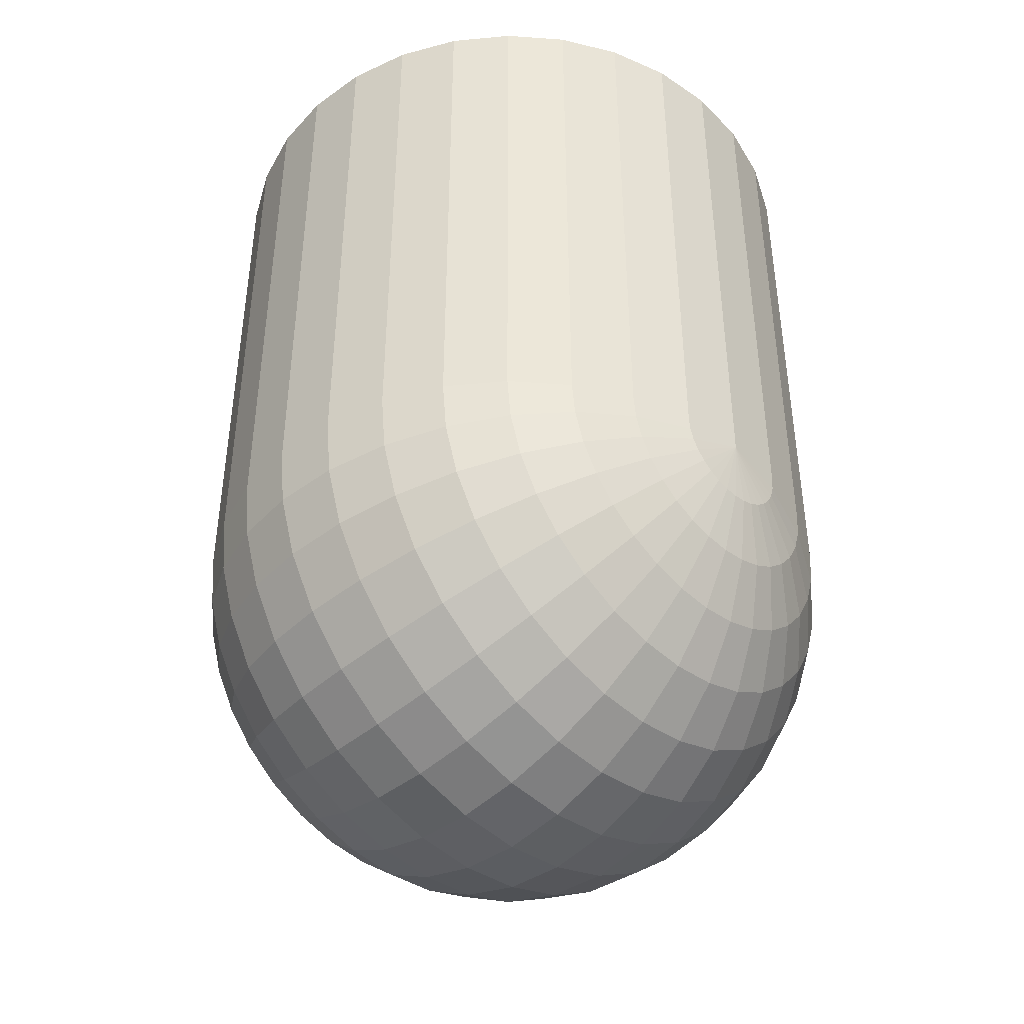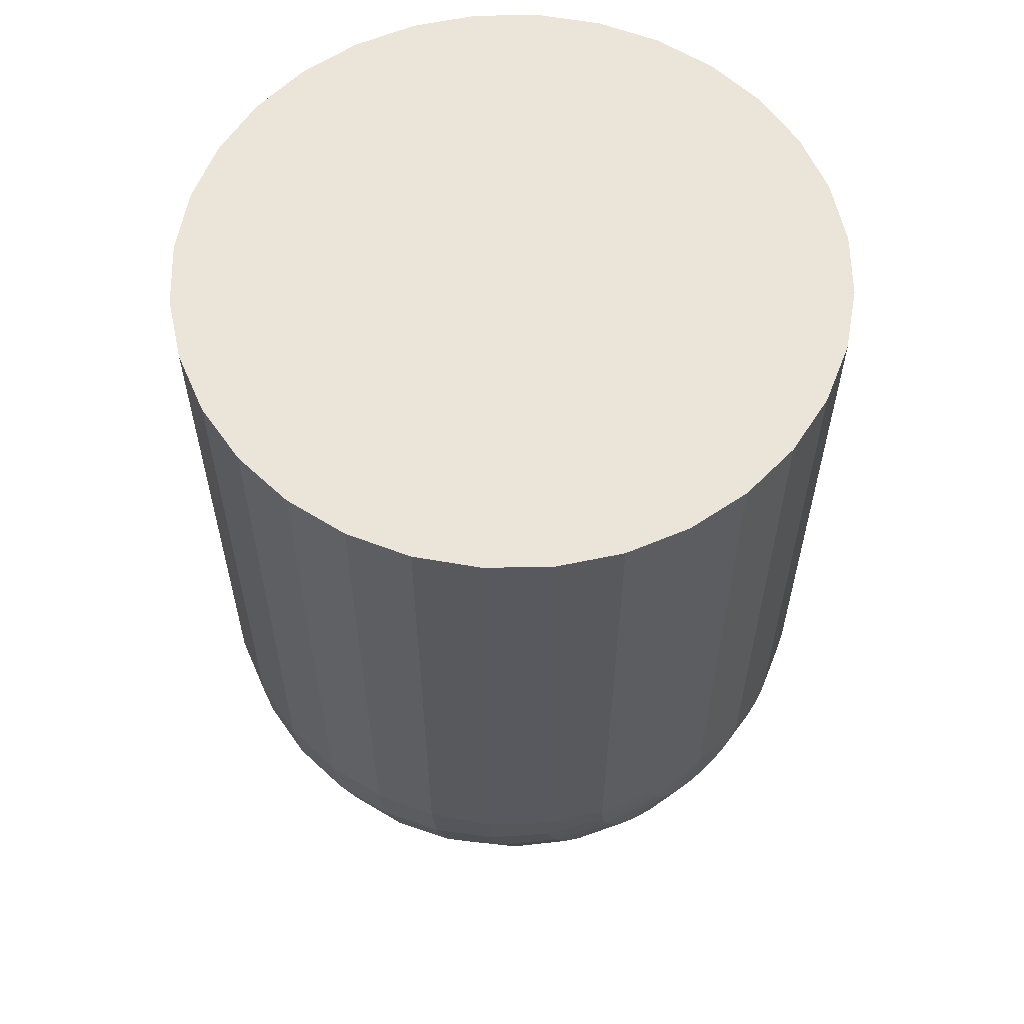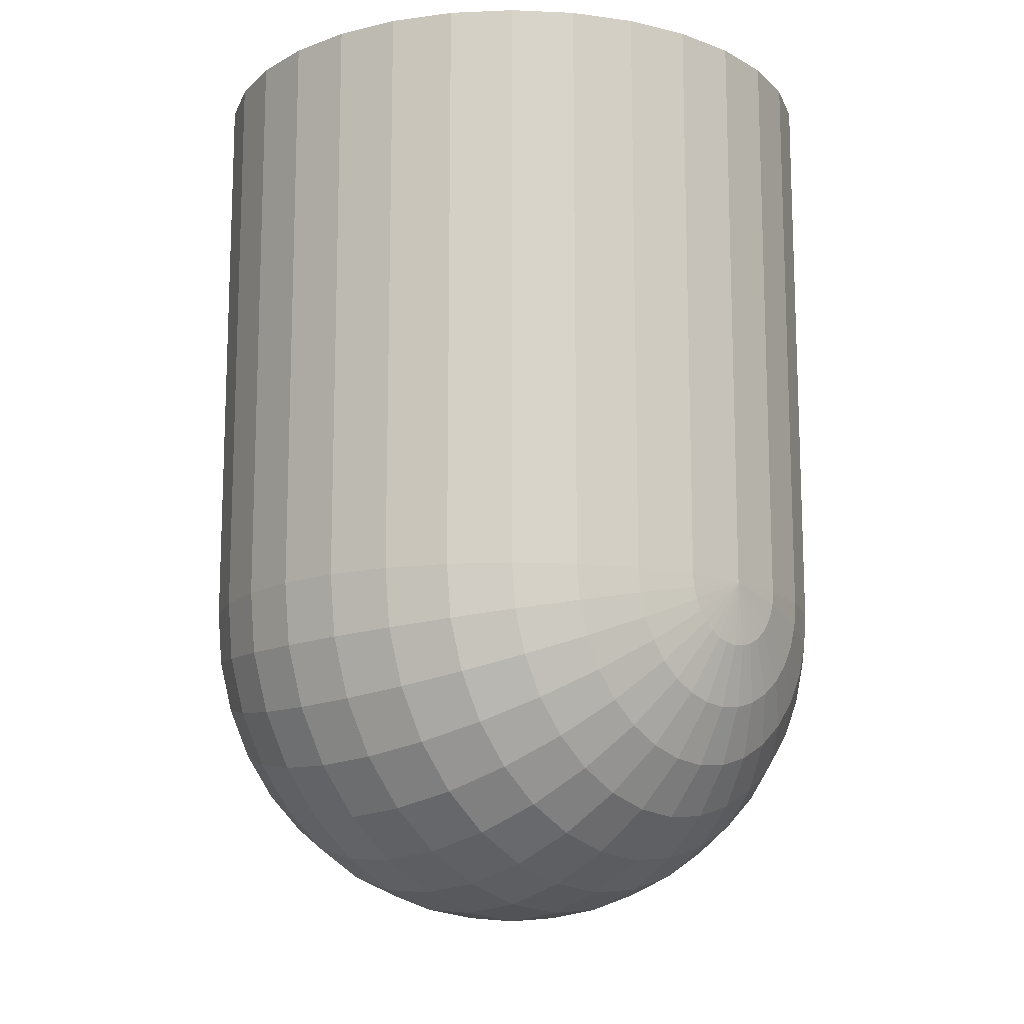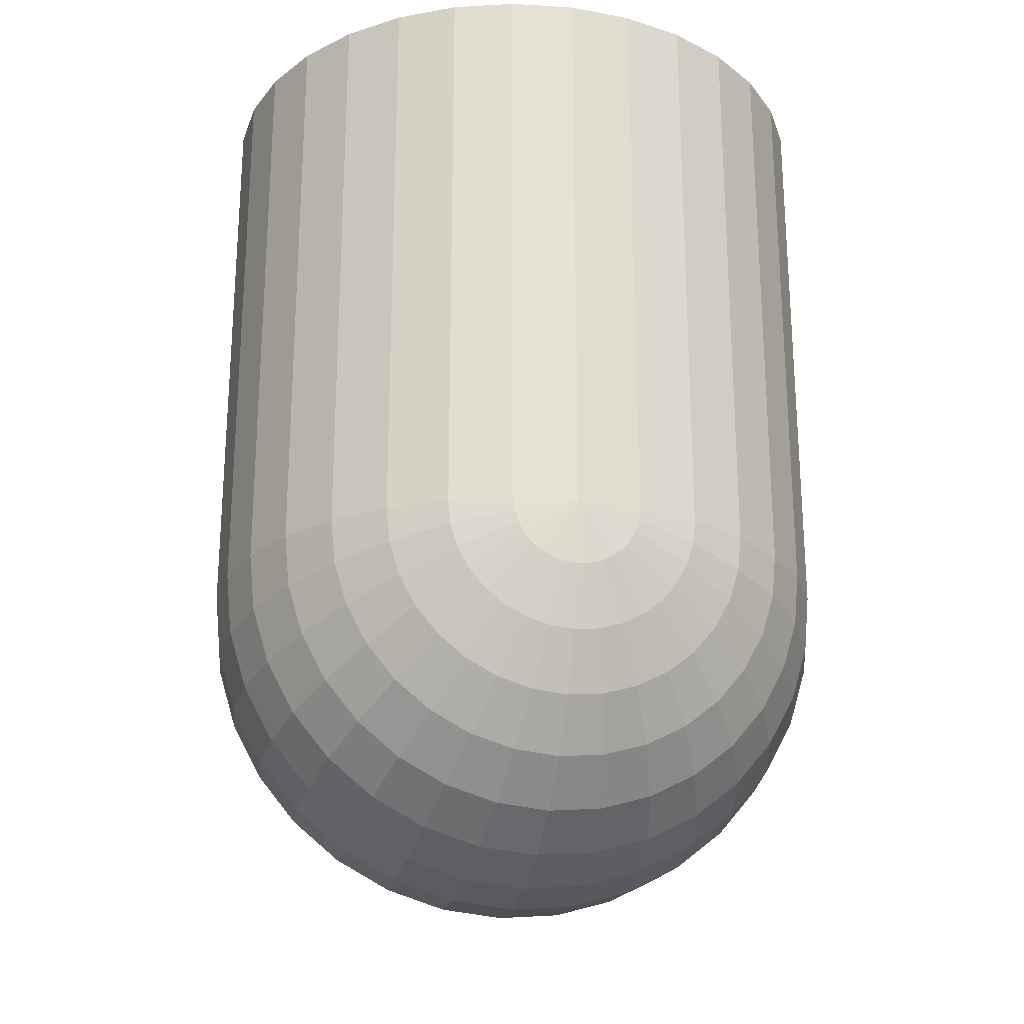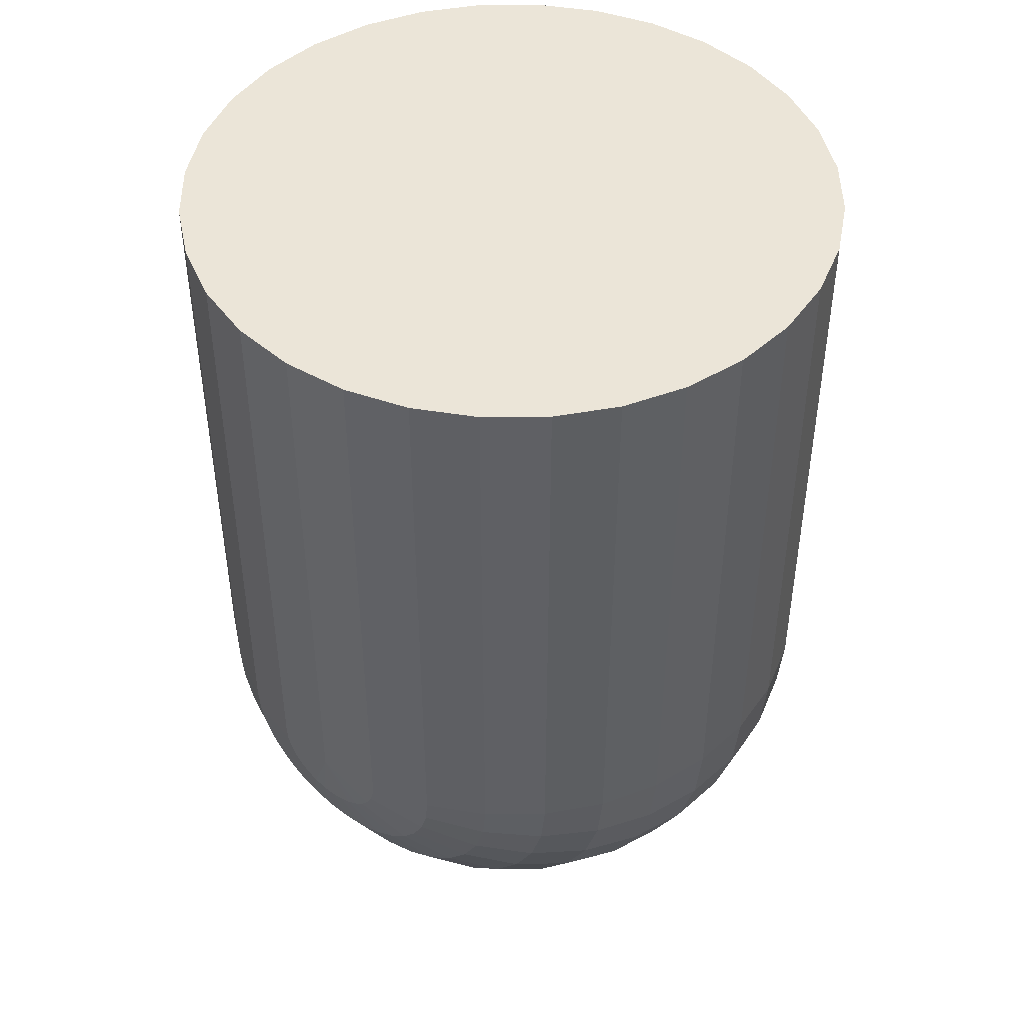
<metadata>
{"format":"obj","ext":"obj","renderer":"f3d","projection":"perspective","resolution":1024,"background":"white","views":[{"elev":-43.4,"azim":-44.2,"up":"+Z"},{"elev":59.6,"azim":139.6,"up":"+Z"},{"elev":-13.8,"azim":-45.0,"up":"+Z"},{"elev":-24.1,"azim":-11.5,"up":"+Z"},{"elev":46.0,"azim":38.8,"up":"+Z"}]}
</metadata>
<code>
o Directional_Sphere.002
v 0 0.9808 -0.1951
v 0 0.9239 -0.3827
v 0 0.8315 -0.5556
v 0 0.7071 -0.7071
v 0 0.5556 -0.8315
v 0 0.3827 -0.9239
v 0 0.1951 -0.9808
v 0 -0.5556 -0.8315
v 0 -0.7071 -0.7071
v 0 -0.8315 -0.5556
v 0.03806 0.9808 -0.1913
v 0.07466 0.9239 -0.3753
v 0.1084 0.8315 -0.5449
v 0.1379 0.7071 -0.6935
v 0.1622 0.5556 -0.8155
v 0.1802 0.3827 -0.9061
v 0.1913 0.1951 -0.9619
v 0.1951 -0 -0.9808
v 0.1913 -0.1951 -0.9619
v 0.1802 -0.3827 -0.9061
v 0.1622 -0.5556 -0.8155
v 0.1379 -0.7071 -0.6935
v 0.1084 -0.8315 -0.5449
v 0.07466 -0.9239 -0.3753
v 0.03806 -0.9808 -0.1913
v 0.07466 0.9808 -0.1802
v 0.1464 0.9239 -0.3536
v 0.2126 0.8315 -0.5133
v 0.2706 0.7071 -0.6533
v 0.3182 0.5556 -0.7682
v 0.3536 0.3827 -0.8536
v 0.3753 0.1951 -0.9061
v 0.3827 -0 -0.9239
v 0.3753 -0.1951 -0.9061
v 0.3536 -0.3827 -0.8536
v 0.3182 -0.5556 -0.7682
v 0.2706 -0.7071 -0.6533
v 0.2126 -0.8315 -0.5133
v 0.1464 -0.9239 -0.3536
v 0.07466 -0.9808 -0.1802
v 0.1084 0.9808 -0.1622
v 0.2126 0.9239 -0.3182
v 0.3087 0.8315 -0.4619
v 0.3928 0.7071 -0.5879
v 0.4619 0.5556 -0.6913
v 0.5133 0.3827 -0.7682
v 0.5449 0.1951 -0.8155
v 0.5556 -0 -0.8315
v 0.5449 -0.1951 -0.8155
v 0.5133 -0.3827 -0.7682
v 0.4619 -0.5556 -0.6913
v 0.3928 -0.7071 -0.5879
v 0.3087 -0.8315 -0.4619
v 0.2126 -0.9239 -0.3182
v 0.1084 -0.9808 -0.1622
v 0.1379 0.9808 -0.1379
v 0.2706 0.9239 -0.2706
v 0.3928 0.8315 -0.3928
v 0.5 0.7071 -0.5
v 0.5879 0.5556 -0.5879
v 0.6533 0.3827 -0.6533
v 0.6935 0.1951 -0.6935
v 0.7071 -0 -0.7071
v 0.6935 -0.1951 -0.6935
v 0.6533 -0.3827 -0.6533
v 0.5879 -0.5556 -0.5879
v 0.5 -0.7071 -0.5
v 0.3928 -0.8315 -0.3928
v 0.2706 -0.9239 -0.2706
v 0.1379 -0.9808 -0.1379
v 0.1622 0.9808 -0.1084
v 0.3182 0.9239 -0.2126
v 0.4619 0.8315 -0.3087
v 0.5879 0.7071 -0.3928
v 0.6913 0.5556 -0.4619
v 0.7682 0.3827 -0.5133
v 0.8155 0.1951 -0.5449
v 0.8315 -0 -0.5556
v 0.8155 -0.1951 -0.5449
v 0.7682 -0.3827 -0.5133
v 0.6913 -0.5556 -0.4619
v 0.5879 -0.7071 -0.3928
v 0.4619 -0.8315 -0.3087
v 0.3182 -0.9239 -0.2126
v 0.1622 -0.9808 -0.1084
v 0.1802 0.9808 -0.07466
v 0.3536 0.9239 -0.1464
v 0.5133 0.8315 -0.2126
v 0.6533 0.7071 -0.2706
v 0.7682 0.5556 -0.3182
v 0.8536 0.3827 -0.3536
v 0.9061 0.1951 -0.3753
v 0.9239 -0 -0.3827
v 0.9061 -0.1951 -0.3753
v 0.8536 -0.3827 -0.3536
v 0.7682 -0.5556 -0.3182
v 0.6533 -0.7071 -0.2706
v 0.5133 -0.8315 -0.2126
v 0.3536 -0.9239 -0.1464
v 0.1802 -0.9808 -0.07466
v 0.1913 0.9808 -0.03806
v 0.3753 0.9239 -0.07466
v 0.5449 0.8315 -0.1084
v 0.6935 0.7071 -0.1379
v 0.8155 0.5556 -0.1622
v 0.9061 0.3827 -0.1802
v 0.9619 0.1951 -0.1913
v 0.9808 -0 -0.1951
v 0.9619 -0.1951 -0.1913
v 0.9061 -0.3827 -0.1802
v 0.8155 -0.5556 -0.1622
v 0.6935 -0.7071 -0.1379
v 0.5449 -0.8315 -0.1084
v 0.3753 -0.9239 -0.07466
v 0.1913 -0.9808 -0.03806
v 0.1951 0.9808 0
v 0.3827 0.9239 0
v 0.5556 0.8315 0
v 0.7071 0.7071 0
v 0.8315 0.5556 0
v 0.9239 0.3827 0
v 0.9808 0.1951 0
v 1 -0 0
v 0.9808 -0.1951 0
v 0.9239 -0.3827 0
v 0.8315 -0.5556 0
v 0.7071 -0.7071 0
v 0.5556 -0.8315 0
v 0.3827 -0.9239 0
v 0.1951 -0.9808 0
v 0 -1 1.802
v -0.1951 -0.9808 1.802
v -0 1 0
v -0.3827 -0.9239 1.802
v -0.5556 -0.8315 1.802
v -0.7071 -0.7071 1.802
v -0.8315 -0.5556 1.802
v -0.9239 -0.3827 1.802
v -0.9808 -0.1951 1.802
v -1 -0 1.802
v -0.9808 0.1951 1.802
v -0.9239 0.3827 1.802
v -0.8315 0.5556 1.802
v -0.7071 0.7071 1.802
v -0.5556 0.8315 1.802
v -0.3827 0.9239 1.802
v -0.1951 0.9808 1.802
v -0 1 1.802
v 0.1951 -0.9808 1.802
v 0.3827 -0.9239 1.802
v 0.5556 -0.8315 1.802
v 0.7071 -0.7071 1.802
v 0.8315 -0.5556 1.802
v 0.9239 -0.3827 1.802
v 0.9808 -0.1951 1.802
v 1 -0 1.802
v 0.9808 0.1951 1.802
v 0.9239 0.3827 1.802
v 0.8315 0.5556 1.802
v 0.7071 0.7071 1.802
v 0.5556 0.8315 1.802
v 0.3827 0.9239 1.802
v 0.1951 0.9808 1.802
v -0.1951 0.9808 0
v -0.3827 0.9239 0
v -0.5556 0.8315 -0
v -0.7071 0.7071 0
v -0.8315 0.5556 0
v -0.9239 0.3827 0
v -0.9808 0.1951 -0
v -1 -0 -0
v -0.9808 -0.1951 -0
v -0.9239 -0.3827 -0
v -0.8315 -0.5556 0
v -0.7071 -0.7071 0
v -0.5556 -0.8315 -0
v -0.3827 -0.9239 0
v -0.1951 -0.9808 0
v -0.1913 0.9808 -0.03806
v -0.3753 0.9239 -0.07466
v -0.5449 0.8315 -0.1084
v -0.6935 0.7071 -0.1379
v -0.8155 0.5556 -0.1622
v -0.9061 0.3827 -0.1802
v -0.9619 0.1951 -0.1913
v -0.9808 -0 -0.1951
v -0.9619 -0.1951 -0.1913
v -0.9061 -0.3827 -0.1802
v -0.8155 -0.5556 -0.1622
v -0.6935 -0.7071 -0.1379
v -0.5449 -0.8315 -0.1084
v -0.3753 -0.9239 -0.07466
v -0.1913 -0.9808 -0.03806
v -0.1802 0.9808 -0.07466
v -0.3536 0.9239 -0.1464
v -0.5133 0.8315 -0.2126
v -0.6533 0.7071 -0.2706
v -0.7682 0.5556 -0.3182
v -0.8536 0.3827 -0.3536
v -0.9061 0.1951 -0.3753
v -0.9239 -0 -0.3827
v -0.9061 -0.1951 -0.3753
v -0.8536 -0.3827 -0.3536
v -0.7682 -0.5556 -0.3182
v -0.6533 -0.7071 -0.2706
v -0.5133 -0.8315 -0.2126
v -0.3536 -0.9239 -0.1464
v -0.1802 -0.9808 -0.07466
v -0.1622 0.9808 -0.1084
v -0.3182 0.9239 -0.2126
v -0.4619 0.8315 -0.3087
v -0.5879 0.7071 -0.3928
v -0.6913 0.5556 -0.4619
v -0.7682 0.3827 -0.5133
v -0.8155 0.1951 -0.5449
v -0.8315 -0 -0.5556
v -0.8155 -0.1951 -0.5449
v -0.7682 -0.3827 -0.5133
v -0.6913 -0.5556 -0.4619
v -0.5879 -0.7071 -0.3928
v -0.4619 -0.8315 -0.3087
v -0.3182 -0.9239 -0.2126
v -0.1622 -0.9808 -0.1084
v -0.1379 0.9808 -0.1379
v -0.2706 0.9239 -0.2706
v -0.3928 0.8315 -0.3928
v -0.5 0.7071 -0.5
v -0.5879 0.5556 -0.5879
v -0.6533 0.3827 -0.6533
v -0.6935 0.1951 -0.6935
v -0.7071 -0 -0.7071
v -0.6935 -0.1951 -0.6935
v -0.6533 -0.3827 -0.6533
v -0.5879 -0.5556 -0.5879
v -0.5 -0.7071 -0.5
v -0.3928 -0.8315 -0.3928
v -0.2706 -0.9239 -0.2706
v -0.1379 -0.9808 -0.1379
v -0.1084 0.9808 -0.1622
v -0.2126 0.9239 -0.3182
v -0.3087 0.8315 -0.4619
v -0.3928 0.7071 -0.5879
v -0.4619 0.5556 -0.6913
v -0.5133 0.3827 -0.7682
v -0.5449 0.1951 -0.8155
v -0.5556 -0 -0.8315
v -0.5449 -0.1951 -0.8155
v -0.5133 -0.3827 -0.7682
v -0.4619 -0.5556 -0.6913
v -0.3928 -0.7071 -0.5879
v -0.3087 -0.8315 -0.4619
v -0.2126 -0.9239 -0.3182
v -0.1084 -0.9808 -0.1622
v -0.07466 0.9808 -0.1802
v -0.1464 0.9239 -0.3536
v -0.2126 0.8315 -0.5133
v -0.2706 0.7071 -0.6533
v -0.3182 0.5556 -0.7682
v -0.3536 0.3827 -0.8536
v -0.3753 0.1951 -0.9061
v -0.3827 -0 -0.9239
v -0.3753 -0.1951 -0.9061
v -0.3536 -0.3827 -0.8536
v -0.3182 -0.5556 -0.7682
v -0.2706 -0.7071 -0.6533
v -0.2126 -0.8315 -0.5133
v -0.1464 -0.9239 -0.3536
v -0.07466 -0.9808 -0.1802
v -0.03806 0.9808 -0.1913
v -0.07466 0.9239 -0.3753
v -0.1084 0.8315 -0.5449
v -0.1379 0.7071 -0.6935
v -0.1622 0.5556 -0.8155
v -0.1802 0.3827 -0.9061
v -0.1913 0.1951 -0.9619
v -0.1951 -0 -0.9808
v -0.1913 -0.1951 -0.9619
v -0.1802 -0.3827 -0.9061
v -0.1622 -0.5556 -0.8155
v -0.1379 -0.7071 -0.6935
v -0.1084 -0.8315 -0.5449
v -0.07466 -0.9239 -0.3753
v -0.03806 -0.9808 -0.1913
v 1e-06 -0 -1
v 0 -0.1951 -0.9808
v 0 -0.3827 -0.9239
v 0 -0.9239 -0.3827
v 0 -0.9808 -0.1951
v 0 -1 0
f 289 288 25
f 285 284 18 19
f 2 1 11 12
f 286 285 19 20
f 3 2 12 13
f 8 286 20 21
f 4 3 13 14
f 9 8 21 22
f 5 4 14 15
f 10 9 22 23
f 6 5 15 16
f 287 10 23 24
f 7 6 16 17
f 288 287 24 25
f 284 7 17 18
f 1 133 11
f 25 24 39 40
f 18 17 32 33
f 11 133 26
f 289 25 40
f 19 18 33 34
f 12 11 26 27
f 20 19 34 35
f 13 12 27 28
f 21 20 35 36
f 14 13 28 29
f 22 21 36 37
f 15 14 29 30
f 23 22 37 38
f 16 15 30 31
f 24 23 38 39
f 17 16 31 32
f 29 28 43 44
f 37 36 51 52
f 30 29 44 45
f 38 37 52 53
f 31 30 45 46
f 39 38 53 54
f 32 31 46 47
f 40 39 54 55
f 33 32 47 48
f 26 133 41
f 289 40 55
f 34 33 48 49
f 27 26 41 42
f 35 34 49 50
f 28 27 42 43
f 36 35 50 51
f 48 47 62 63
f 41 133 56
f 289 55 70
f 49 48 63 64
f 42 41 56 57
f 50 49 64 65
f 43 42 57 58
f 51 50 65 66
f 44 43 58 59
f 52 51 66 67
f 45 44 59 60
f 53 52 67 68
f 46 45 60 61
f 54 53 68 69
f 47 46 61 62
f 55 54 69 70
f 67 66 81 82
f 60 59 74 75
f 68 67 82 83
f 61 60 75 76
f 69 68 83 84
f 62 61 76 77
f 70 69 84 85
f 63 62 77 78
f 56 133 71
f 289 70 85
f 64 63 78 79
f 57 56 71 72
f 65 64 79 80
f 58 57 72 73
f 66 65 80 81
f 59 58 73 74
f 289 85 100
f 79 78 93 94
f 72 71 86 87
f 80 79 94 95
f 73 72 87 88
f 81 80 95 96
f 74 73 88 89
f 82 81 96 97
f 75 74 89 90
f 83 82 97 98
f 76 75 90 91
f 84 83 98 99
f 77 76 91 92
f 85 84 99 100
f 78 77 92 93
f 71 133 86
f 98 97 112 113
f 91 90 105 106
f 99 98 113 114
f 92 91 106 107
f 100 99 114 115
f 93 92 107 108
f 86 133 101
f 289 100 115
f 94 93 108 109
f 87 86 101 102
f 95 94 109 110
f 88 87 102 103
f 96 95 110 111
f 89 88 103 104
f 97 96 111 112
f 90 89 104 105
f 102 101 116 117
f 110 109 124 125
f 103 102 117 118
f 111 110 125 126
f 104 103 118 119
f 112 111 126 127
f 105 104 119 120
f 113 112 127 128
f 106 105 120 121
f 114 113 128 129
f 107 106 121 122
f 115 114 129 130
f 108 107 122 123
f 101 133 116
f 289 115 130
f 109 108 123 124
f 147 146 145 144 143 142 141 140 139 138 137 136 135 134 132 131 149 150 151 152 153 154 155 156 157 158 159 160 161 162 163 148
f 171 172 139 140
f 123 122 157 156
f 119 118 161 160
f 116 133 148 163
f 170 171 140 141
f 122 121 158 157
f 118 117 162 161
f 173 174 137 138
f 169 170 141 142
f 121 120 159 158
f 168 169 142 143
f 172 173 138 139
f 289 130 149 131
f 117 116 163 162
f 120 119 160 159
f 174 175 136 137
f 125 124 155 154
f 165 166 145 146
f 175 176 135 136
f 127 126 153 152
f 167 168 143 144
f 124 123 156 155
f 133 164 147 148
f 130 129 150 149
f 164 165 146 147
f 129 128 151 150
f 126 125 154 153
f 166 167 144 145
f 177 178 132 134
f 128 127 152 151
f 176 177 134 135
f 178 289 131 132
f 174 173 188 189
f 167 166 181 182
f 175 174 189 190
f 168 167 182 183
f 176 175 190 191
f 169 168 183 184
f 177 176 191 192
f 170 169 184 185
f 178 177 192 193
f 171 170 185 186
f 164 133 179
f 289 178 193
f 172 171 186 187
f 165 164 179 180
f 173 172 187 188
f 166 165 180 181
f 193 192 207 208
f 186 185 200 201
f 179 133 194
f 289 193 208
f 187 186 201 202
f 180 179 194 195
f 188 187 202 203
f 181 180 195 196
f 189 188 203 204
f 182 181 196 197
f 190 189 204 205
f 183 182 197 198
f 191 190 205 206
f 184 183 198 199
f 192 191 206 207
f 185 184 199 200
f 197 196 211 212
f 205 204 219 220
f 198 197 212 213
f 206 205 220 221
f 199 198 213 214
f 207 206 221 222
f 200 199 214 215
f 208 207 222 223
f 201 200 215 216
f 194 133 209
f 289 208 223
f 202 201 216 217
f 195 194 209 210
f 203 202 217 218
f 196 195 210 211
f 204 203 218 219
f 216 215 230 231
f 209 133 224
f 289 223 238
f 217 216 231 232
f 210 209 224 225
f 218 217 232 233
f 211 210 225 226
f 219 218 233 234
f 212 211 226 227
f 220 219 234 235
f 213 212 227 228
f 221 220 235 236
f 214 213 228 229
f 222 221 236 237
f 215 214 229 230
f 223 222 237 238
f 235 234 249 250
f 228 227 242 243
f 236 235 250 251
f 229 228 243 244
f 237 236 251 252
f 230 229 244 245
f 238 237 252 253
f 231 230 245 246
f 224 133 239
f 289 238 253
f 232 231 246 247
f 225 224 239 240
f 233 232 247 248
f 226 225 240 241
f 234 233 248 249
f 227 226 241 242
f 239 133 254
f 289 253 268
f 247 246 261 262
f 240 239 254 255
f 248 247 262 263
f 241 240 255 256
f 249 248 263 264
f 242 241 256 257
f 250 249 264 265
f 243 242 257 258
f 251 250 265 266
f 244 243 258 259
f 252 251 266 267
f 245 244 259 260
f 253 252 267 268
f 246 245 260 261
f 258 257 272 273
f 266 265 280 281
f 259 258 273 274
f 267 266 281 282
f 260 259 274 275
f 268 267 282 283
f 261 260 275 276
f 254 133 269
f 289 268 283
f 262 261 276 277
f 255 254 269 270
f 263 262 277 278
f 256 255 270 271
f 264 263 278 279
f 257 256 271 272
f 265 264 279 280
f 277 276 284 285
f 270 269 1 2
f 278 277 285 286
f 271 270 2 3
f 279 278 286 8
f 272 271 3 4
f 280 279 8 9
f 273 272 4 5
f 281 280 9 10
f 274 273 5 6
f 282 281 10 287
f 275 274 6 7
f 283 282 287 288
f 276 275 7 284
f 269 133 1
f 289 283 288

</code>
